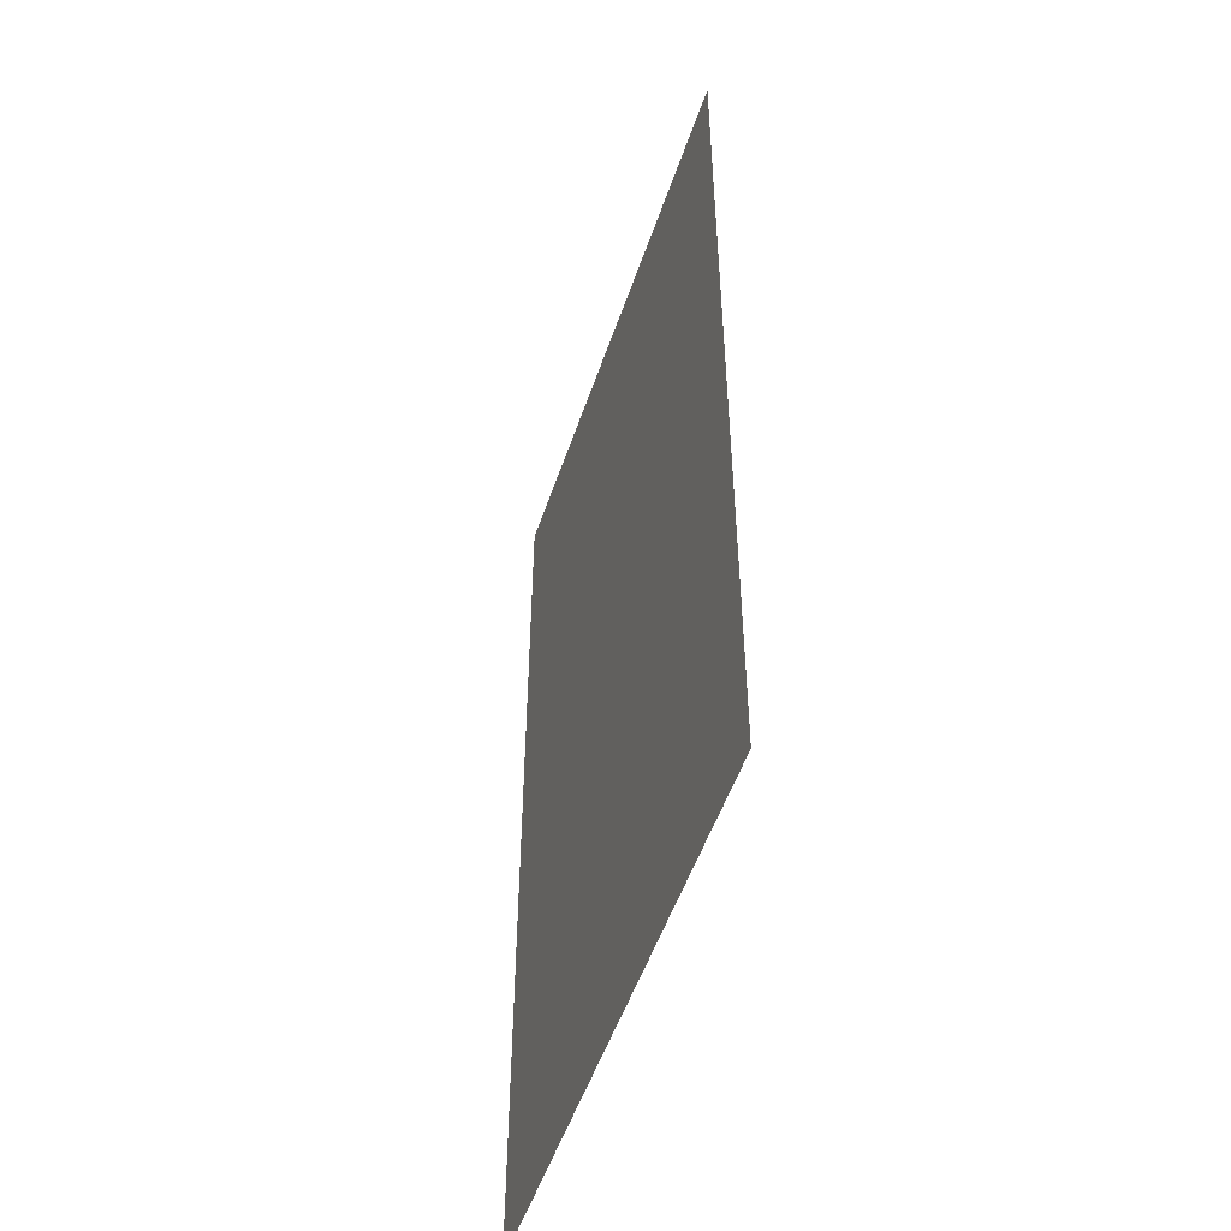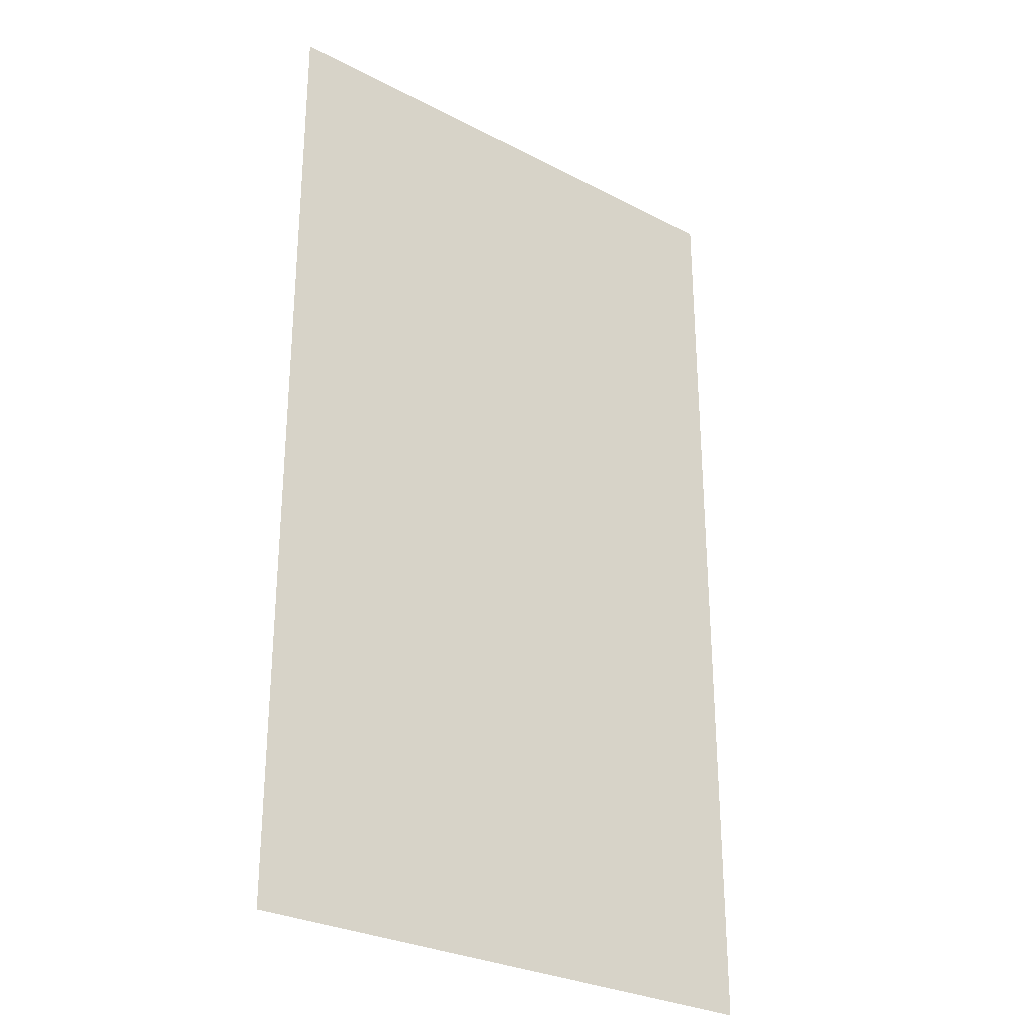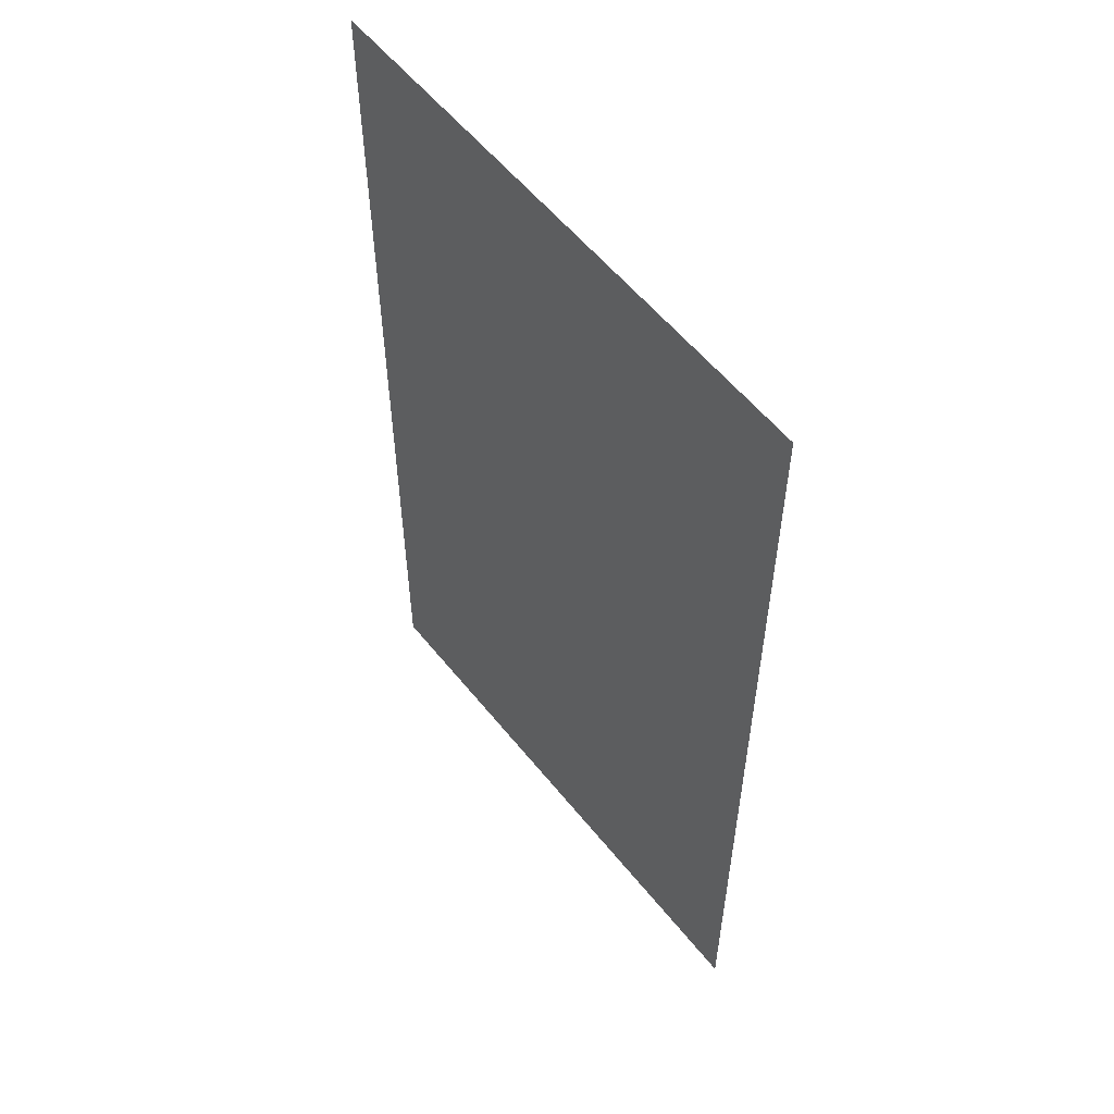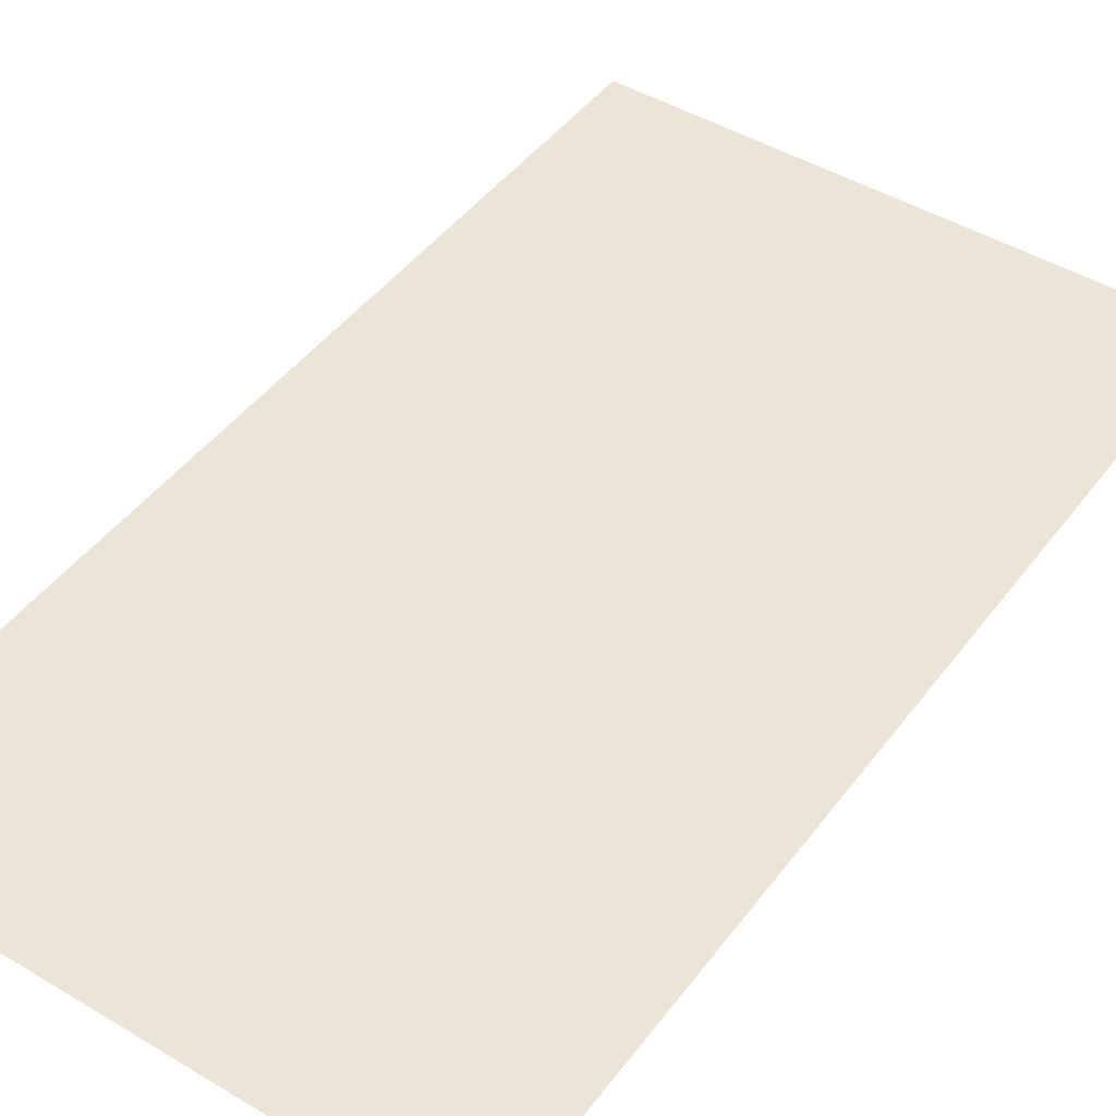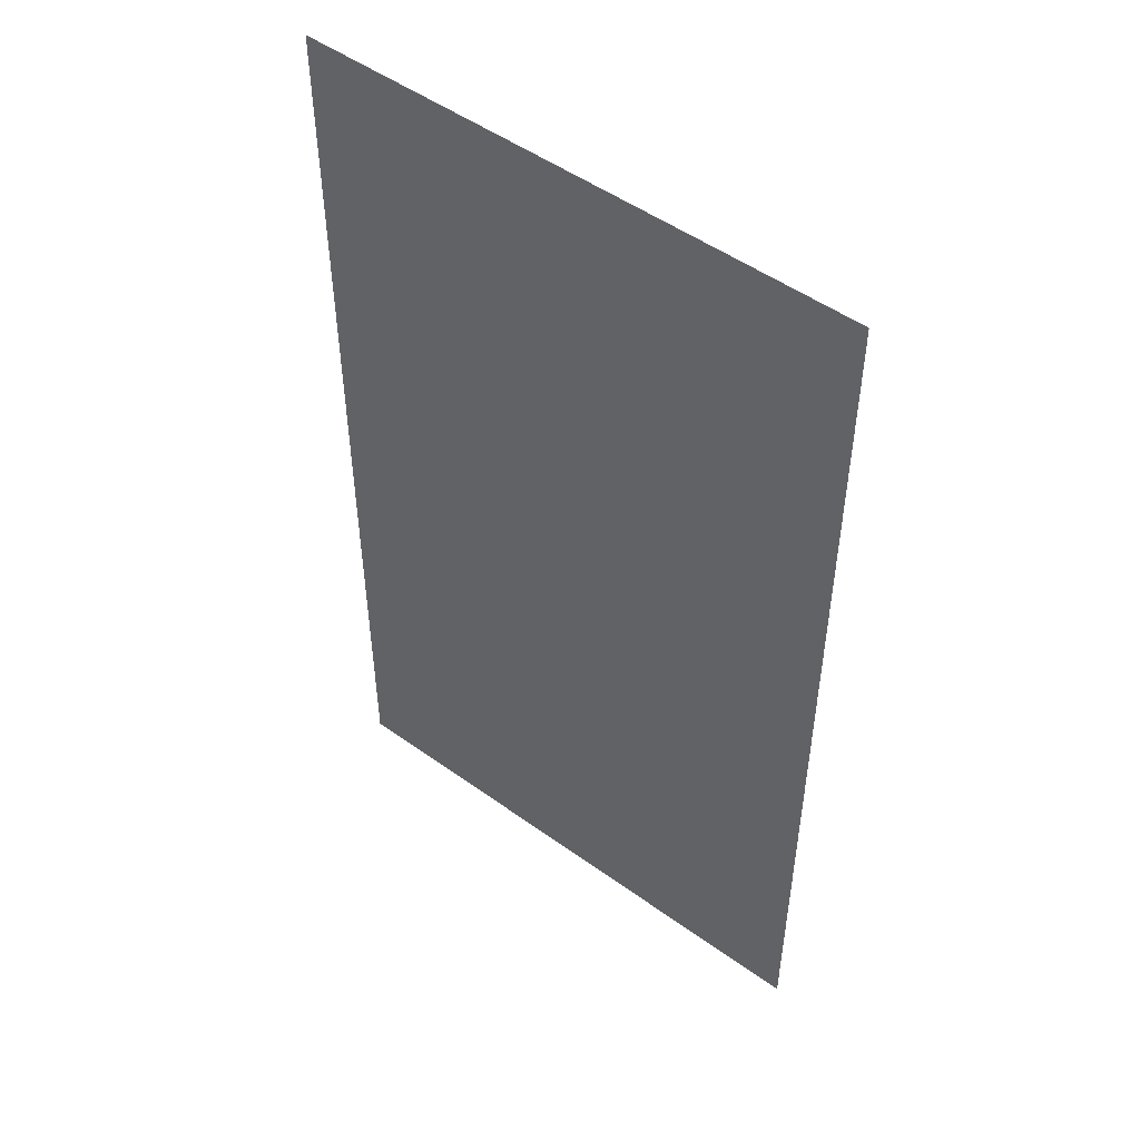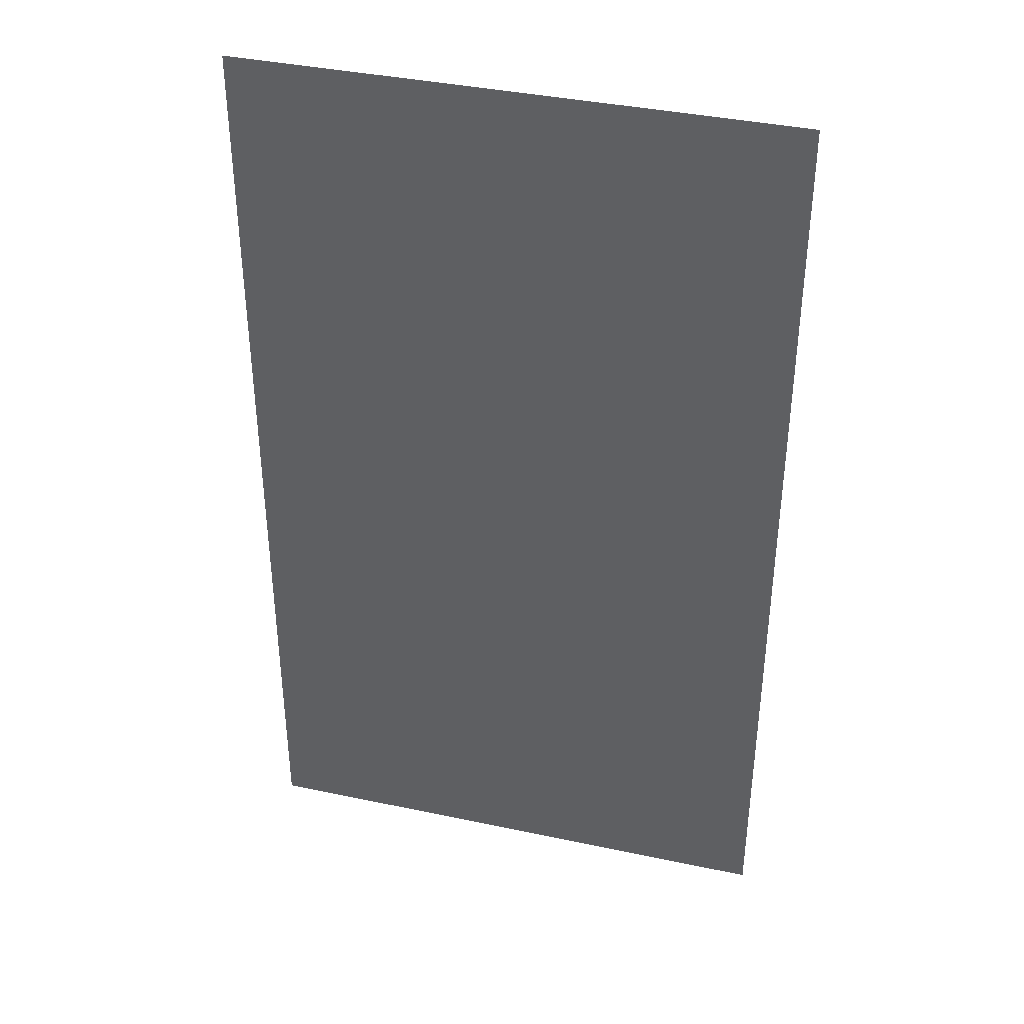
<metadata>
{"format":"obj","ext":"obj","renderer":"f3d","projection":"perspective","resolution":1024,"background":"white","views":[{"elev":-52.4,"azim":71.5,"up":"+Z"},{"elev":-28.8,"azim":-37.8,"up":"+Z"},{"elev":56.7,"azim":51.8,"up":"+Z"},{"elev":45.7,"azim":34.6,"up":"+Y"},{"elev":50.3,"azim":-141.7,"up":"+Z"},{"elev":38.6,"azim":15.0,"up":"+Z"}]}
</metadata>
<code>
o square.002_Plane.002
v 14.77 -0.4001 7.047
v 14.77 -0.4001 -7.047
v 22.87 -0.4001 7.047
v 22.87 -0.4001 -7.047
v 14.77 -0.4001 2.349
v 14.77 -0.4001 -2.349
v 22.87 -0.4001 2.349
v 22.87 -0.4001 -2.349
v 14.77 -0.4001 1.04
v 14.77 -0.4001 -1.04
v 22.87 -0.4001 1.04
v 22.87 -0.4001 -1.04
v 14.77 -0.4001 0.3465
v 14.77 -0.4001 -0.3465
v 22.87 -0.4001 0.3465
v 22.87 -0.4001 -0.3465
f 1 7 5
f 6 4 2
f 5 11 9
f 10 8 6
f 9 15 13
f 14 12 10
f 13 16 14
f 1 3 7
f 6 8 4
f 5 7 11
f 10 12 8
f 9 11 15
f 14 16 12
f 13 15 16

</code>
